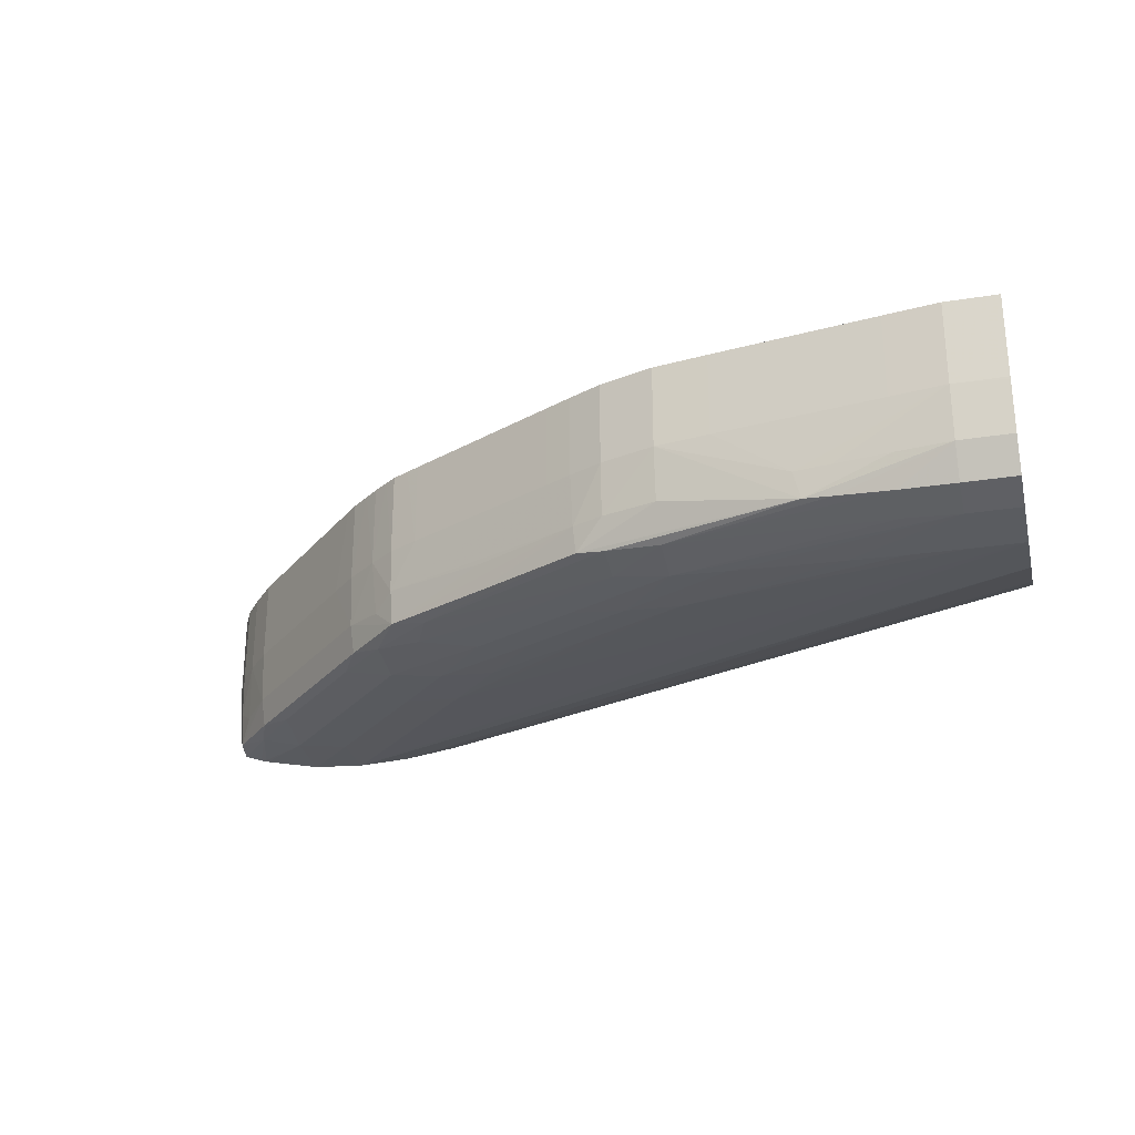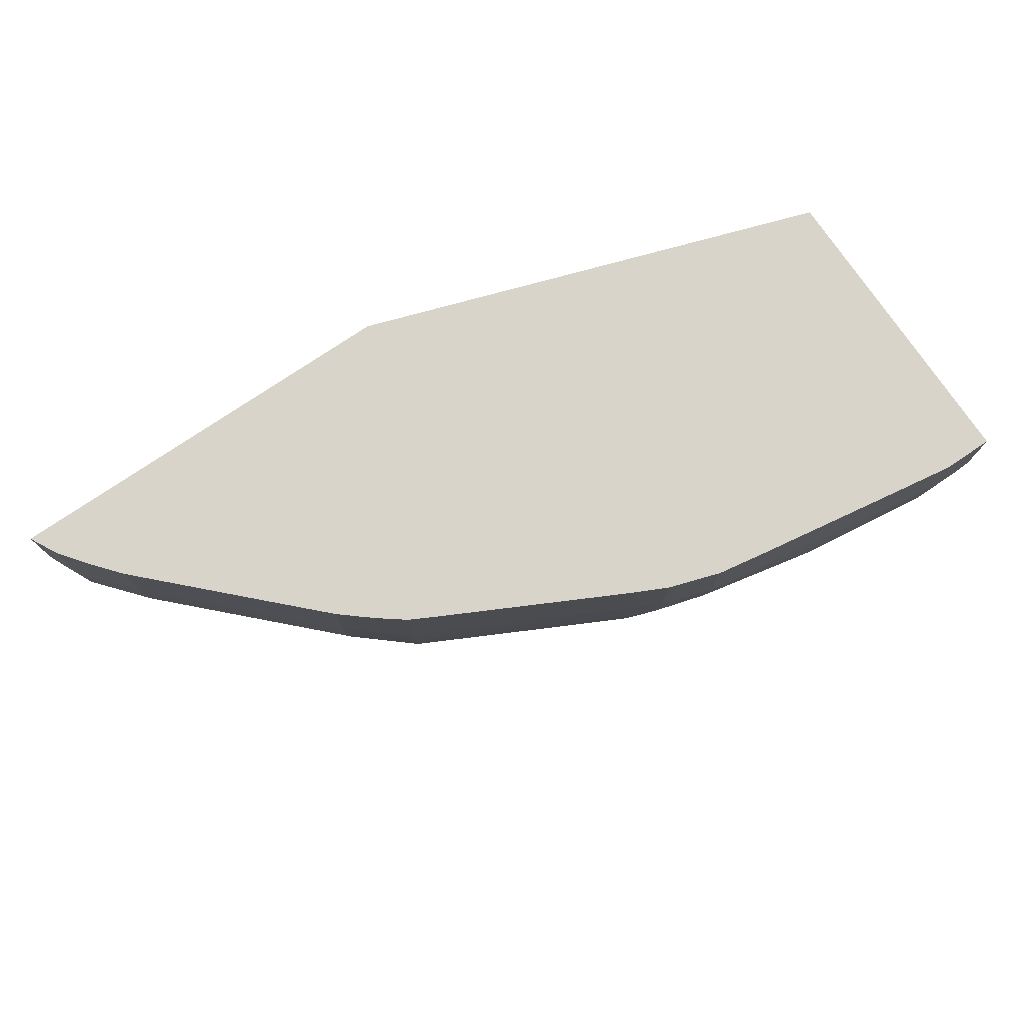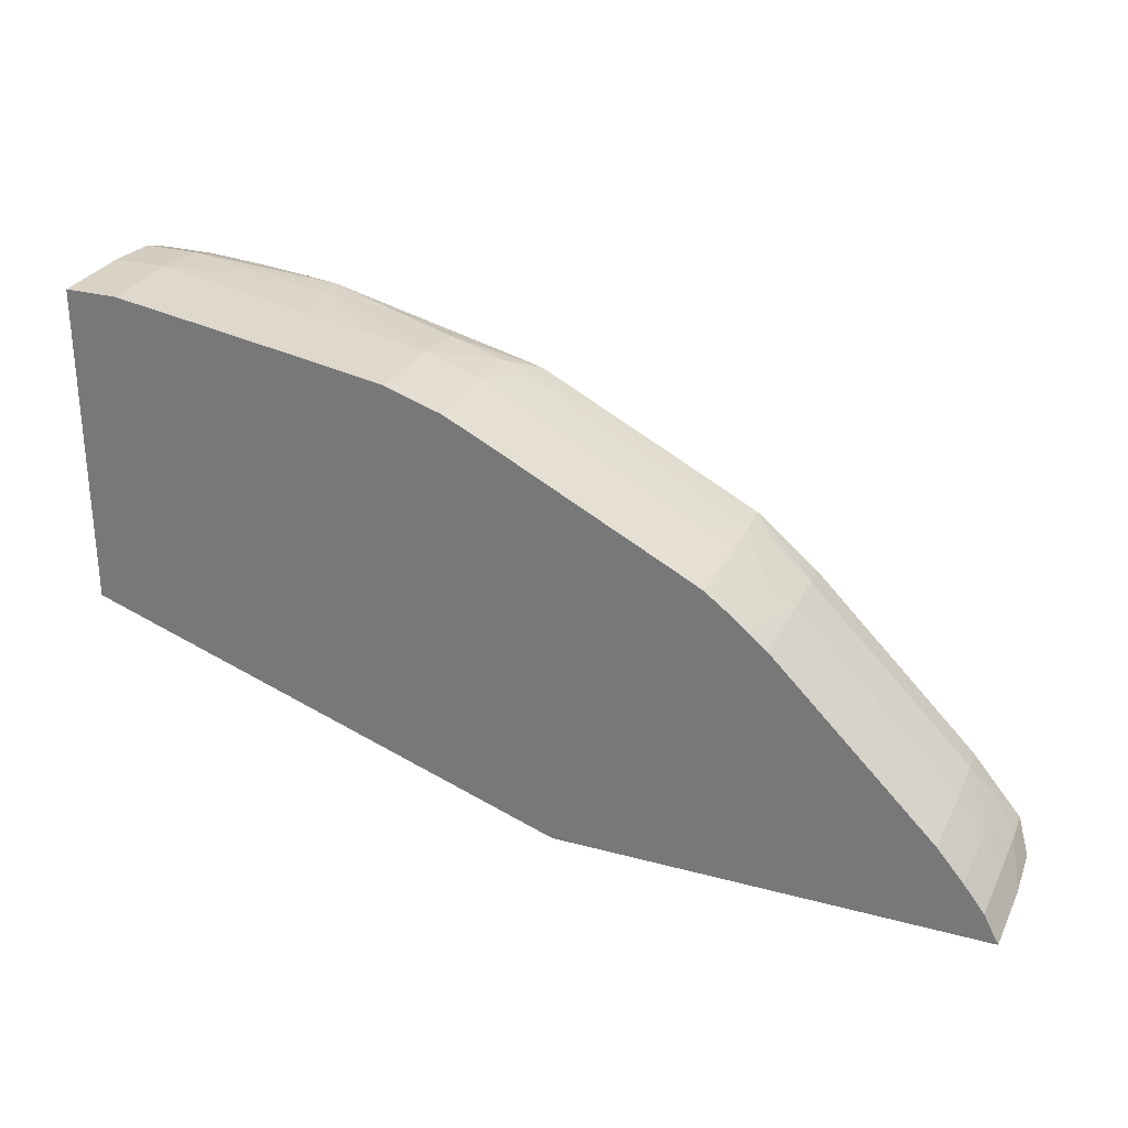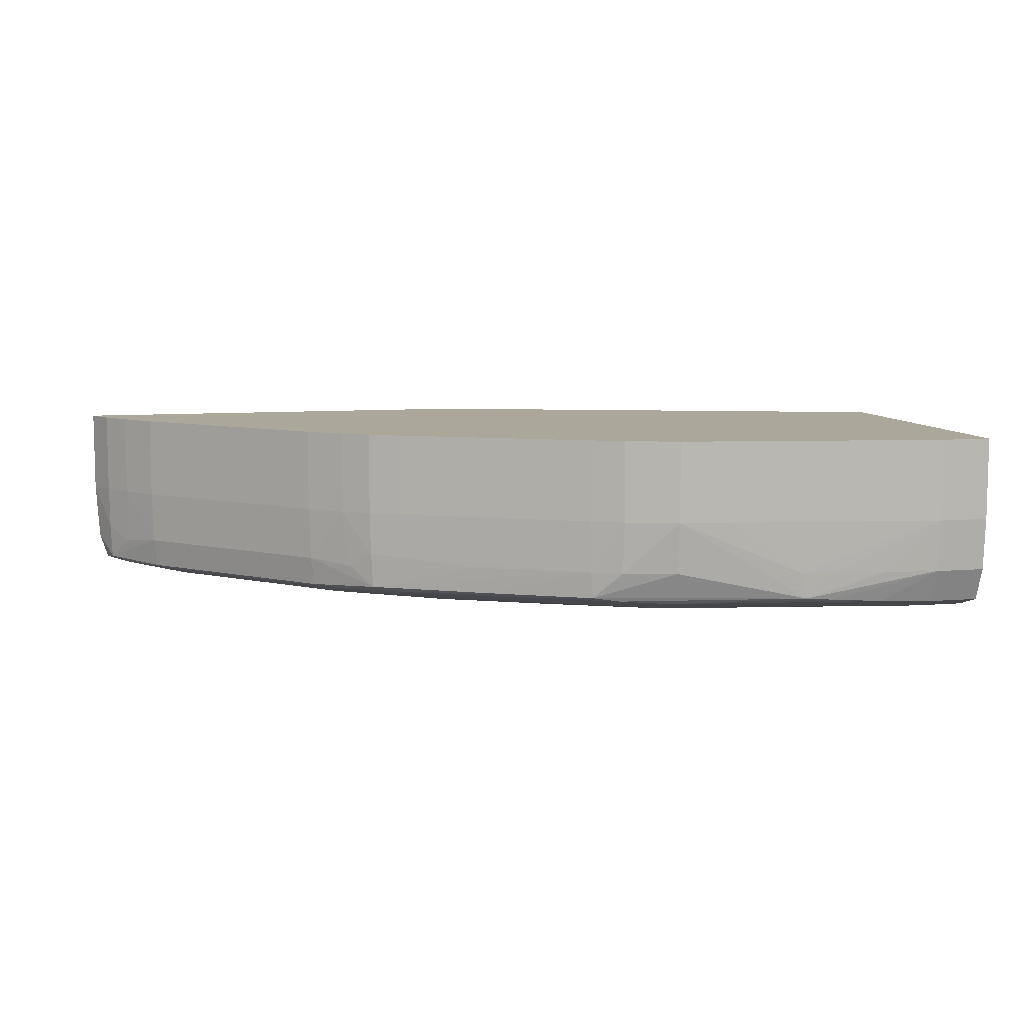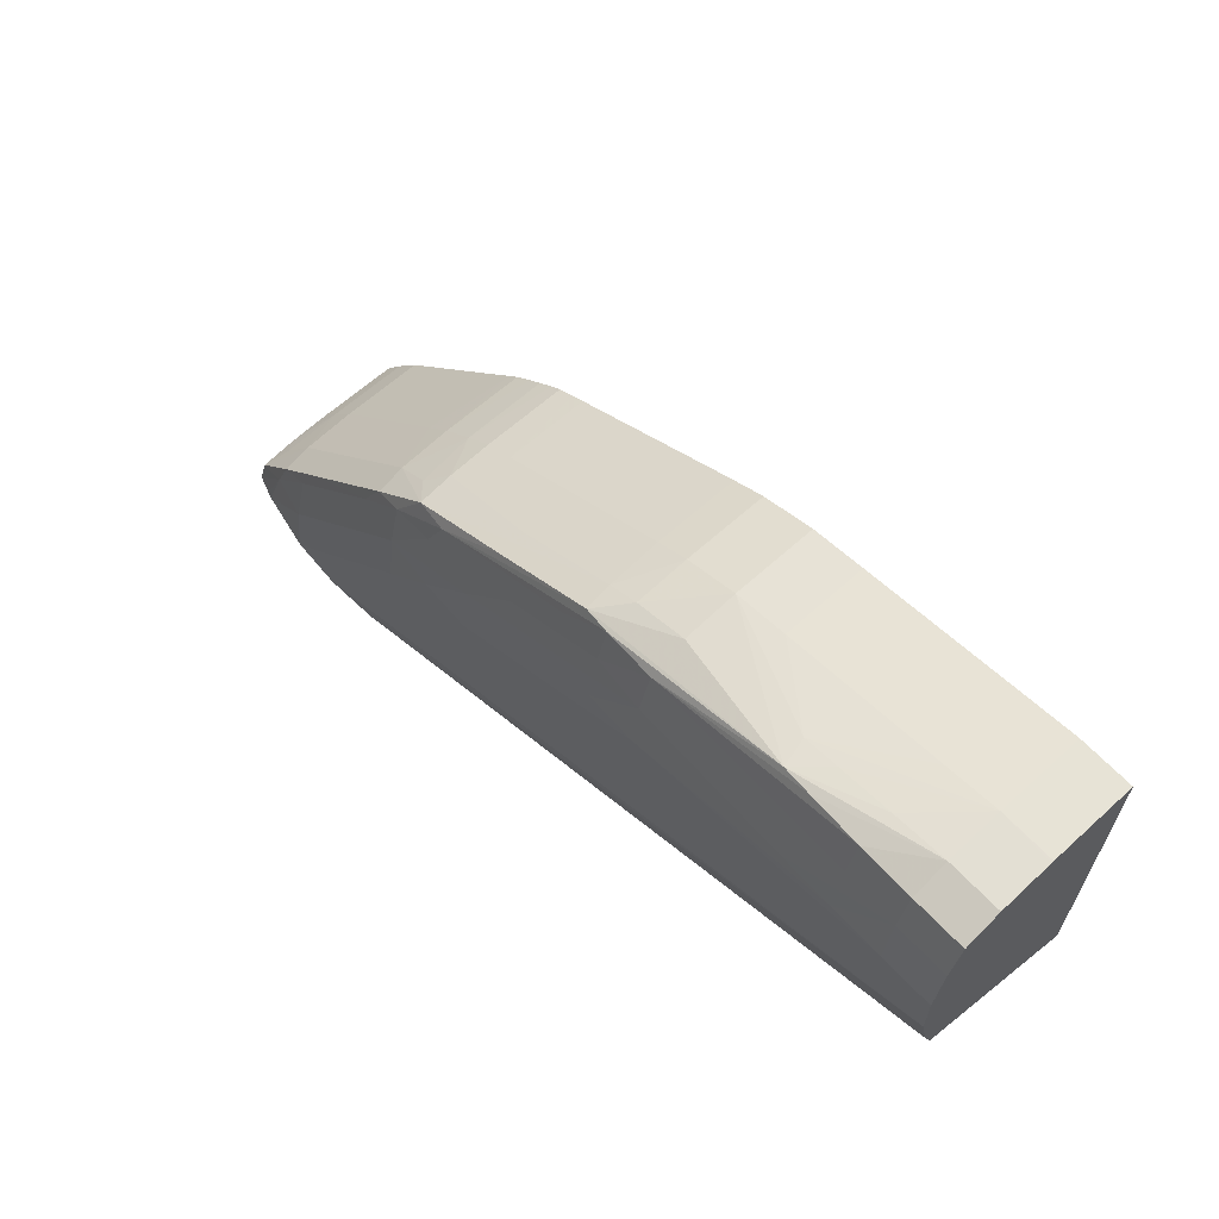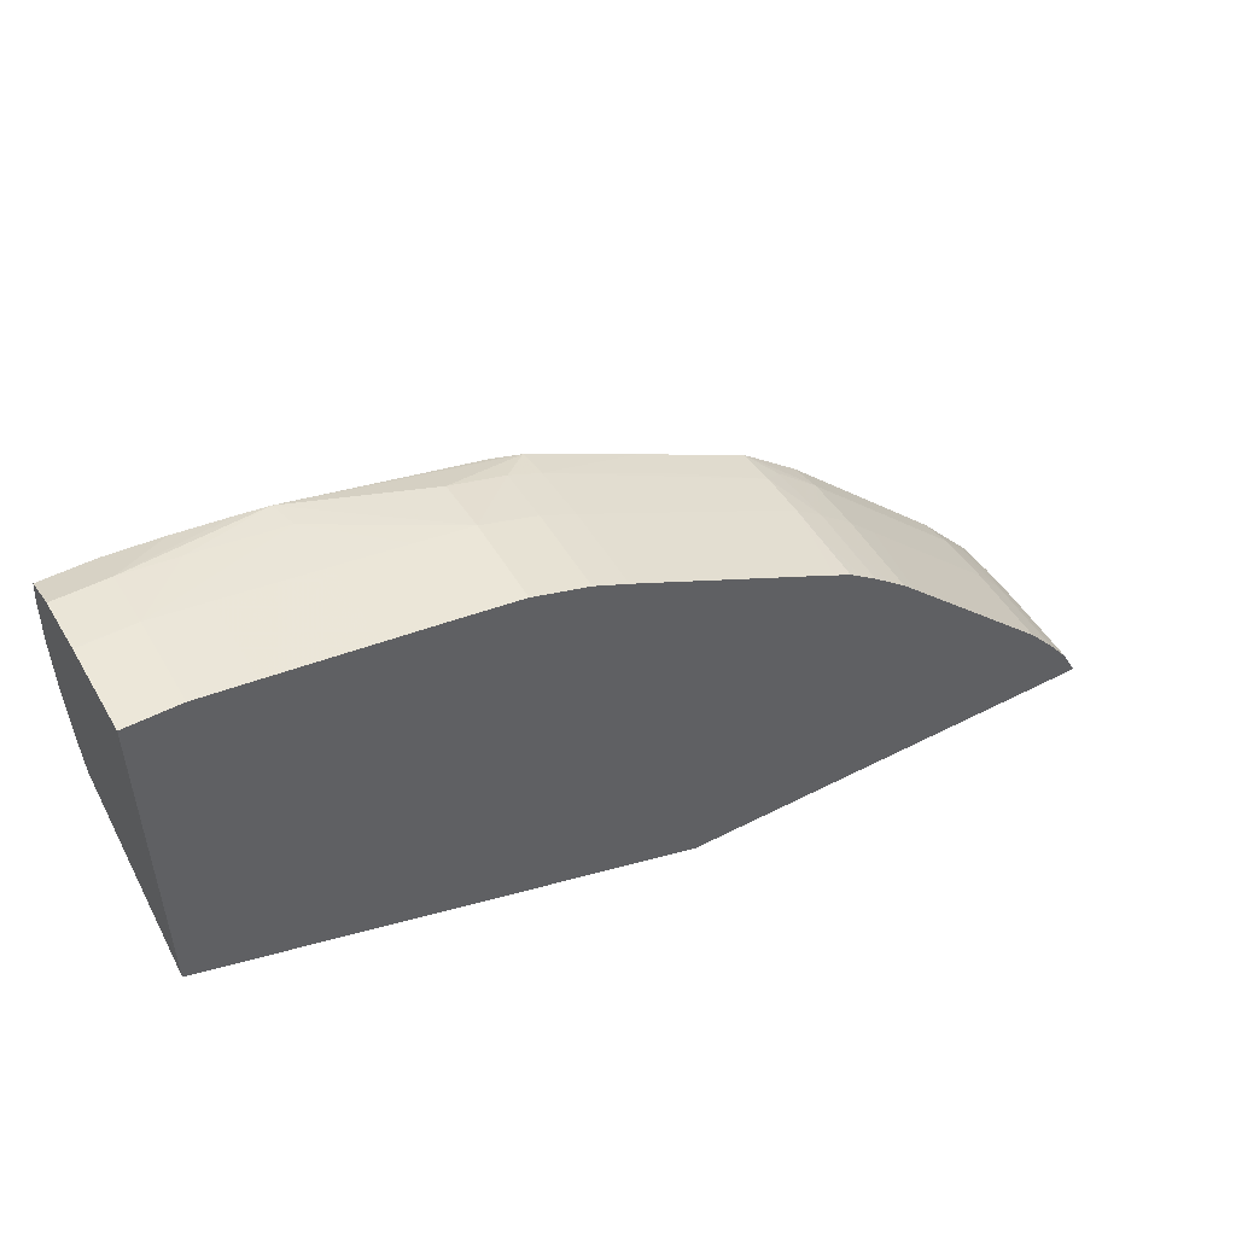
<metadata>
{"format":"obj","ext":"obj","renderer":"f3d","projection":"perspective","resolution":1024,"background":"white","views":[{"elev":-26.4,"azim":14.2,"up":"+Y"},{"elev":75.7,"azim":-34.1,"up":"+Y"},{"elev":28.3,"azim":-157.8,"up":"+Z"},{"elev":8.2,"azim":-13.1,"up":"+Y"},{"elev":62.7,"azim":47.4,"up":"+Z"},{"elev":49.7,"azim":150.4,"up":"+Z"}]}
</metadata>
<code>
v -0.03124 -0.09626 0.02005
v -0.03124 -0.09327 0.02005
v -0.03121 -0.09678 0.02005
v -0.03068 -0.09783 0.02103
v -0.0307 -0.09626 0.02107
v -0.0307 -0.09327 0.02107
v -0.01613 -0.09327 0.02005
v -0.03111 -0.09834 0.02005
v -0.03063 -0.09911 0.02095
v -0.03006 -0.09835 0.02177
v -0.02998 -0.09626 0.02203
v -0.02998 -0.09327 0.02203
v -0.02031 -0.09931 0.02005
v 0.0008935 -0.09327 0.02582
v -0.03082 -0.09926 0.02005
v -0.02929 -0.09937 0.02192
v -0.02884 -0.09923 0.023
v -0.02896 -0.09818 0.02312
v -0.02902 -0.09626 0.02318
v -0.02902 -0.09327 0.02318
v -0.02036 -0.09932 0.02005
v 0.0008935 -0.09924 0.02852
v 0.0008935 -0.09327 0.03719
v -0.03015 -0.09948 0.02005
v -0.02986 -0.09954 0.02019
v -0.02776 -0.09976 0.02192
v -0.02764 -0.09938 0.02372
v -0.02693 -0.09923 0.02492
v -0.02705 -0.09818 0.02504
v -0.02848 -0.09327 0.02372
v -0.02615 -0.09626 0.02605
v -0.02147 -0.09959 0.02005
v 0.0008935 -0.0996 0.02953
v -0.02197 -0.09971 0.02005
v 0.0008935 -0.09626 0.03719
v -0.0009402 -0.09327 0.03719
v -0.02997 -0.09953 0.02005
v -0.02985 -0.09956 0.02005
v -0.02776 -0.09998 0.02005
v -0.02771 -0.09998 0.02005
v -0.02584 -0.1 0.02192
v -0.02393 -0.09976 0.02575
v -0.02381 -0.09938 0.02755
v -0.0231 -0.09923 0.02875
v -0.02322 -0.09818 0.02887
v -0.02369 -0.09327 0.0285
v -0.02423 -0.09626 0.02797
v 0.0008935 -0.09961 0.02958
v -0.02388 -0.09998 0.02005
v -0.0009402 -0.09626 0.03719
v 0.0008935 -0.09635 0.03718
v -0.002856 -0.09327 0.03689
v -0.02584 -0.1001 0.02005
v -0.02009 -0.1001 0.02575
v -0.02201 -0.1 0.02575
v -0.02201 -0.09976 0.02766
v -0.02201 -0.09937 0.02919
v -0.02105 -0.09911 0.03053
v -0.02186 -0.09835 0.02996
v -0.02213 -0.09626 0.02988
v -0.02327 -0.09626 0.02892
v -0.02327 -0.09327 0.02892
v 0.0008935 -0.1 0.03141
v -0.02393 -0.09999 0.02005
v 0.0008935 -0.1 0.03149
v -0.002856 -0.09626 0.03689
v -0.006007 -0.09818 0.03633
v -0.004771 -0.09818 0.03651
v -0.002856 -0.09818 0.03679
v -0.0009402 -0.09818 0.03705
v 0.0008935 -0.09818 0.03705
v -0.006218 -0.09327 0.03636
v -0.0258 -0.1001 0.02005
v -0.01818 -0.1001 0.02766
v -0.02009 -0.09998 0.02766
v 0.0008935 -0.1001 0.03341
v -0.0009402 -0.1001 0.03341
v -0.01052 -0.1001 0.03149
v -0.01435 -0.1001 0.02958
v -0.01818 -0.09988 0.02958
v -0.02028 -0.09954 0.02977
v -0.01977 -0.09932 0.0308
v -0.02113 -0.09783 0.03058
v -0.01724 -0.09914 0.03246
v -0.01353 -0.09818 0.03444
v -0.01732 -0.09818 0.0325
v -0.02213 -0.09327 0.02988
v -0.02263 -0.09327 0.02946
v -0.02117 -0.09626 0.03061
v -0.02159 -0.09327 0.03029
v -0.006218 -0.09626 0.03636
v -0.005774 -0.09914 0.03629
v -0.008605 -0.09626 0.03598
v -0.01052 -0.09626 0.03566
v -0.004771 -0.09921 0.03636
v -0.002856 -0.09933 0.03649
v -0.0009402 -0.09939 0.03659
v 0.0008935 -0.09939 0.03659
v -0.008605 -0.09327 0.03598
v -0.01626 -0.1 0.02958
v -0.01244 -0.1 0.03149
v 0.0008935 -0.09981 0.03524
v -0.0009402 -0.0998 0.03533
v -0.002856 -0.1 0.03341
v -0.006689 -0.09996 0.03341
v -0.008605 -0.09992 0.03341
v -0.004771 -0.1 0.03341
v -0.01435 -0.09988 0.03149
v -0.01244 -0.09966 0.03341
v -0.01626 -0.09965 0.03149
v -0.01418 -0.09939 0.03338
v -0.01244 -0.09929 0.03458
v -0.01343 -0.09916 0.03439
v -0.02009 -0.09626 0.03116
v -0.0136 -0.09626 0.03447
v -0.01456 -0.09626 0.03399
v -0.0174 -0.09626 0.03254
v -0.01244 -0.09818 0.03491
v -0.01244 -0.09626 0.03504
v -0.02057 -0.09327 0.03092
v -0.02117 -0.09327 0.03061
v -0.01052 -0.09818 0.03546
v -0.01052 -0.09943 0.03482
v -0.01052 -0.09327 0.03566
v -0.002856 -0.09972 0.03533
v 0.0008935 -0.09941 0.03654
v -0.01052 -0.09986 0.03341
v 0.0008935 -0.0998 0.03533
v -0.02009 -0.09327 0.03116
v -0.01295 -0.09327 0.03479
v -0.0136 -0.09327 0.03447
v -0.01456 -0.09327 0.03399
v -0.0174 -0.09327 0.03254
v -0.01244 -0.09327 0.03504
f 1 2 7
f 1 7 13
f 1 13 21
f 1 21 32
f 1 32 34
f 1 34 49
f 1 49 64
f 1 64 73
f 1 73 53
f 1 53 40
f 1 40 39
f 1 39 38
f 1 38 37
f 1 37 24
f 1 24 15
f 1 15 8
f 1 8 3
f 1 3 4
f 1 4 5
f 1 5 6
f 1 6 2
f 2 6 12
f 2 12 20
f 2 20 30
f 2 30 46
f 2 46 62
f 2 62 88
f 2 88 87
f 2 87 90
f 2 90 121
f 2 121 120
f 2 120 129
f 2 129 133
f 2 133 132
f 2 132 131
f 2 131 130
f 2 130 134
f 2 134 124
f 2 124 99
f 2 99 72
f 2 72 52
f 2 52 36
f 2 36 23
f 2 23 14
f 2 14 7
f 3 8 4
f 4 9 10
f 4 10 11
f 4 11 5
f 4 8 9
f 5 11 12
f 5 12 6
f 7 14 13
f 8 15 9
f 9 15 16
f 9 16 17
f 9 17 18
f 9 18 10
f 10 18 11
f 11 18 19
f 11 19 20
f 11 20 12
f 13 14 22
f 13 22 21
f 14 23 35
f 14 35 51
f 14 51 71
f 14 71 98
f 14 98 126
f 14 126 128
f 14 128 102
f 14 102 76
f 14 76 65
f 14 65 63
f 14 63 48
f 14 48 33
f 14 33 22
f 15 24 16
f 16 25 26
f 16 26 27
f 16 27 17
f 16 24 25
f 17 27 43
f 17 43 28
f 17 28 29
f 17 29 18
f 18 29 19
f 19 30 20
f 19 29 31
f 19 31 30
f 21 22 32
f 22 33 34
f 22 34 32
f 23 36 50
f 23 50 35
f 24 37 25
f 25 38 26
f 25 37 38
f 26 39 40
f 26 40 41
f 26 41 55
f 26 55 42
f 26 42 43
f 26 43 27
f 26 38 39
f 28 43 44
f 28 44 45
f 28 45 29
f 29 45 47
f 29 47 31
f 30 31 46
f 31 47 46
f 33 48 34
f 34 48 49
f 35 50 51
f 36 52 66
f 36 66 50
f 40 53 41
f 41 53 54
f 41 54 55
f 42 55 56
f 42 56 43
f 43 56 57
f 43 57 44
f 44 57 58
f 44 58 45
f 45 58 59
f 45 59 60
f 45 60 61
f 45 61 47
f 46 47 61
f 46 61 62
f 48 63 49
f 49 63 65
f 49 65 64
f 50 66 67
f 50 67 68
f 50 68 69
f 50 69 70
f 50 70 71
f 50 71 51
f 52 72 91
f 52 91 66
f 53 73 54
f 54 74 75
f 54 75 55
f 54 73 76
f 54 76 77
f 54 77 78
f 54 78 79
f 54 79 74
f 55 75 56
f 56 75 80
f 56 80 81
f 56 81 57
f 57 81 82
f 57 82 58
f 58 83 59
f 58 82 84
f 58 84 85
f 58 85 86
f 58 86 83
f 59 83 60
f 60 87 88
f 60 88 61
f 60 83 89
f 60 89 90
f 60 90 87
f 61 88 62
f 64 65 73
f 65 76 73
f 66 91 67
f 67 92 68
f 67 91 93
f 67 93 94
f 67 94 92
f 68 92 69
f 69 92 70
f 70 92 95
f 70 95 96
f 70 96 97
f 70 97 98
f 70 98 71
f 72 99 93
f 72 93 91
f 74 100 75
f 74 79 101
f 74 101 100
f 75 100 80
f 76 102 77
f 77 102 103
f 77 103 104
f 77 104 78
f 78 105 106
f 78 106 101
f 78 101 79
f 78 104 107
f 78 107 105
f 80 100 108
f 80 108 109
f 80 109 110
f 80 110 81
f 81 110 82
f 82 110 109
f 82 109 111
f 82 111 112
f 82 112 113
f 82 113 84
f 83 114 89
f 83 86 85
f 83 85 115
f 83 115 116
f 83 116 117
f 83 117 114
f 84 113 85
f 85 113 118
f 85 118 119
f 85 119 115
f 89 114 120
f 89 120 121
f 89 121 90
f 92 94 122
f 92 122 113
f 92 113 112
f 92 112 123
f 92 123 95
f 93 99 124
f 93 124 94
f 94 124 134
f 94 134 119
f 94 119 118
f 94 118 122
f 95 123 96
f 96 125 97
f 96 123 125
f 97 125 103
f 97 103 126
f 97 126 98
f 100 101 108
f 101 106 127
f 101 127 108
f 102 128 103
f 103 125 127
f 103 127 106
f 103 106 105
f 103 105 107
f 103 107 104
f 103 128 126
f 108 127 109
f 109 112 111
f 109 127 123
f 109 123 112
f 113 122 118
f 114 129 120
f 114 117 133
f 114 133 129
f 115 119 130
f 115 130 131
f 115 131 132
f 115 132 116
f 116 132 133
f 116 133 117
f 119 134 130
f 123 127 125

</code>
